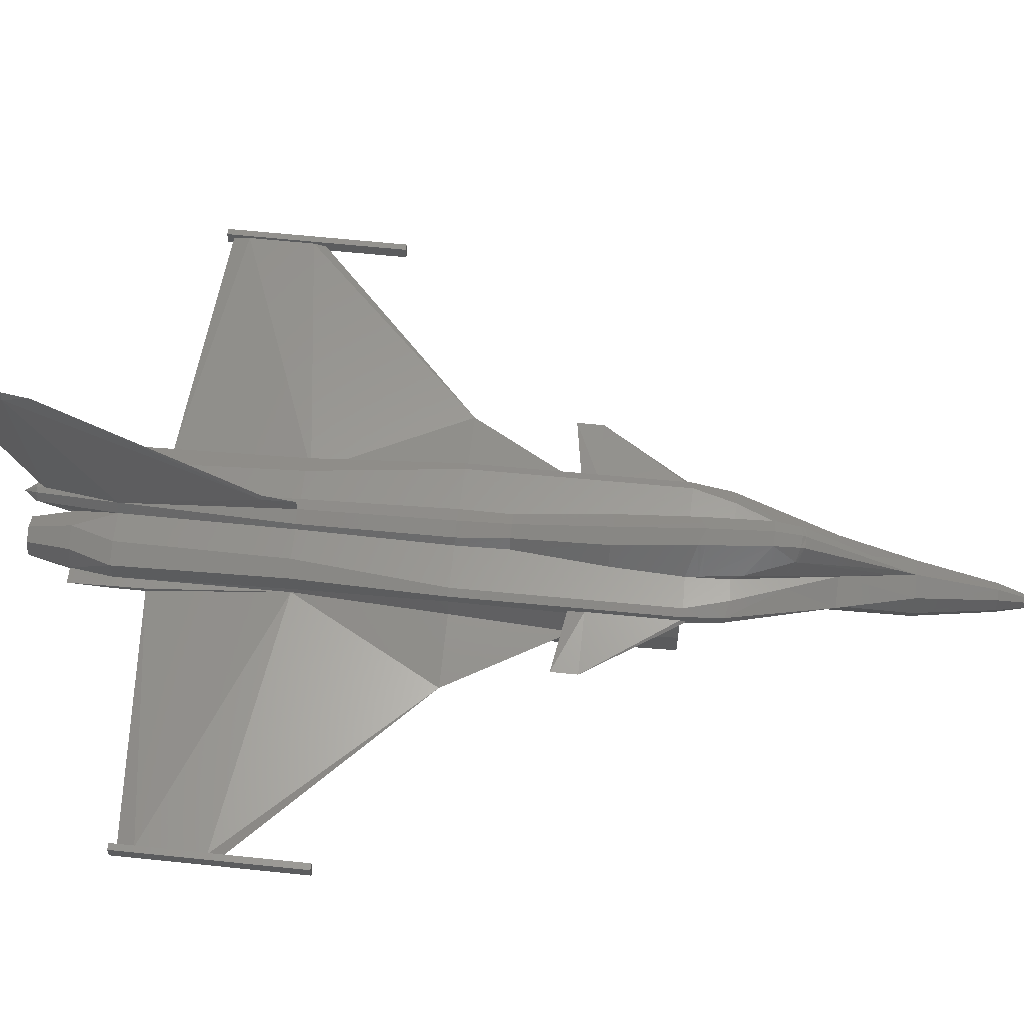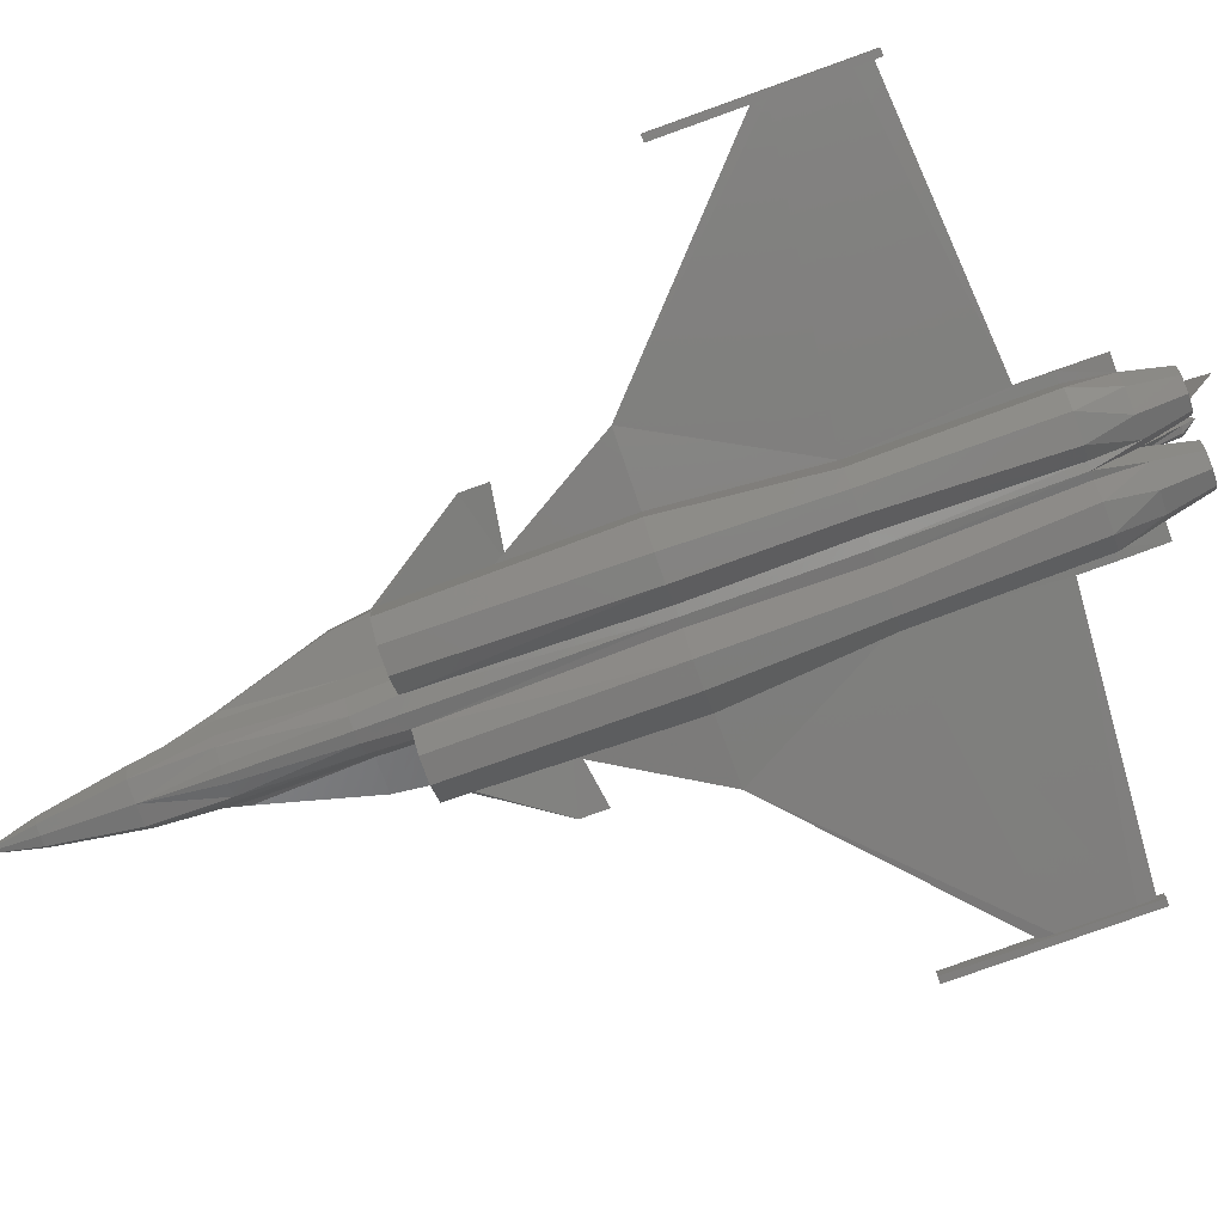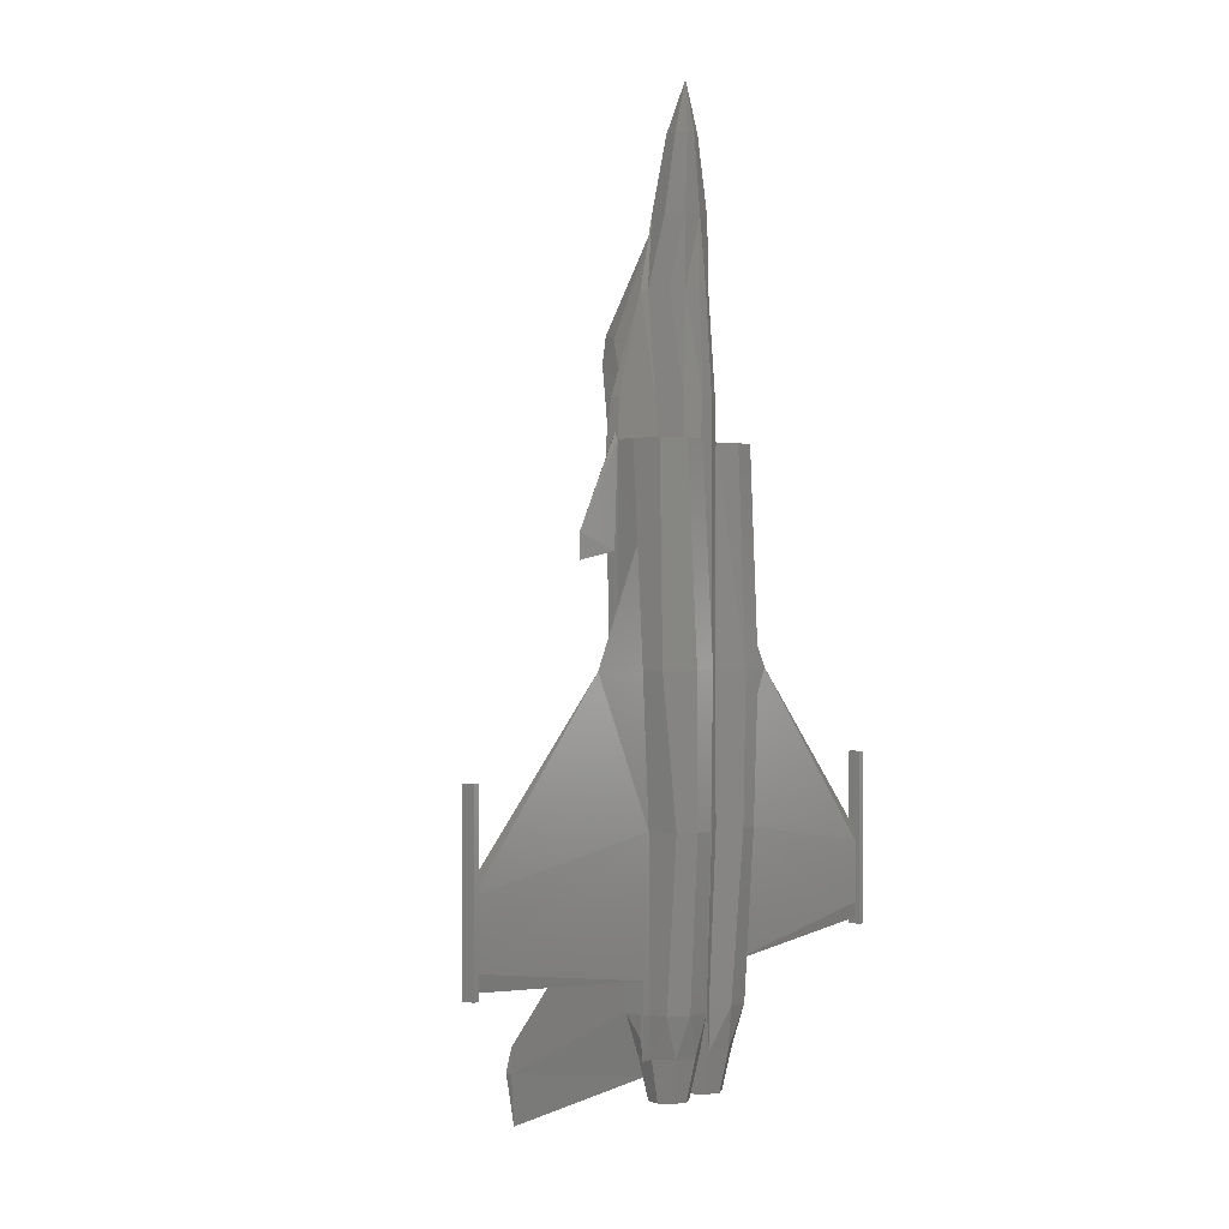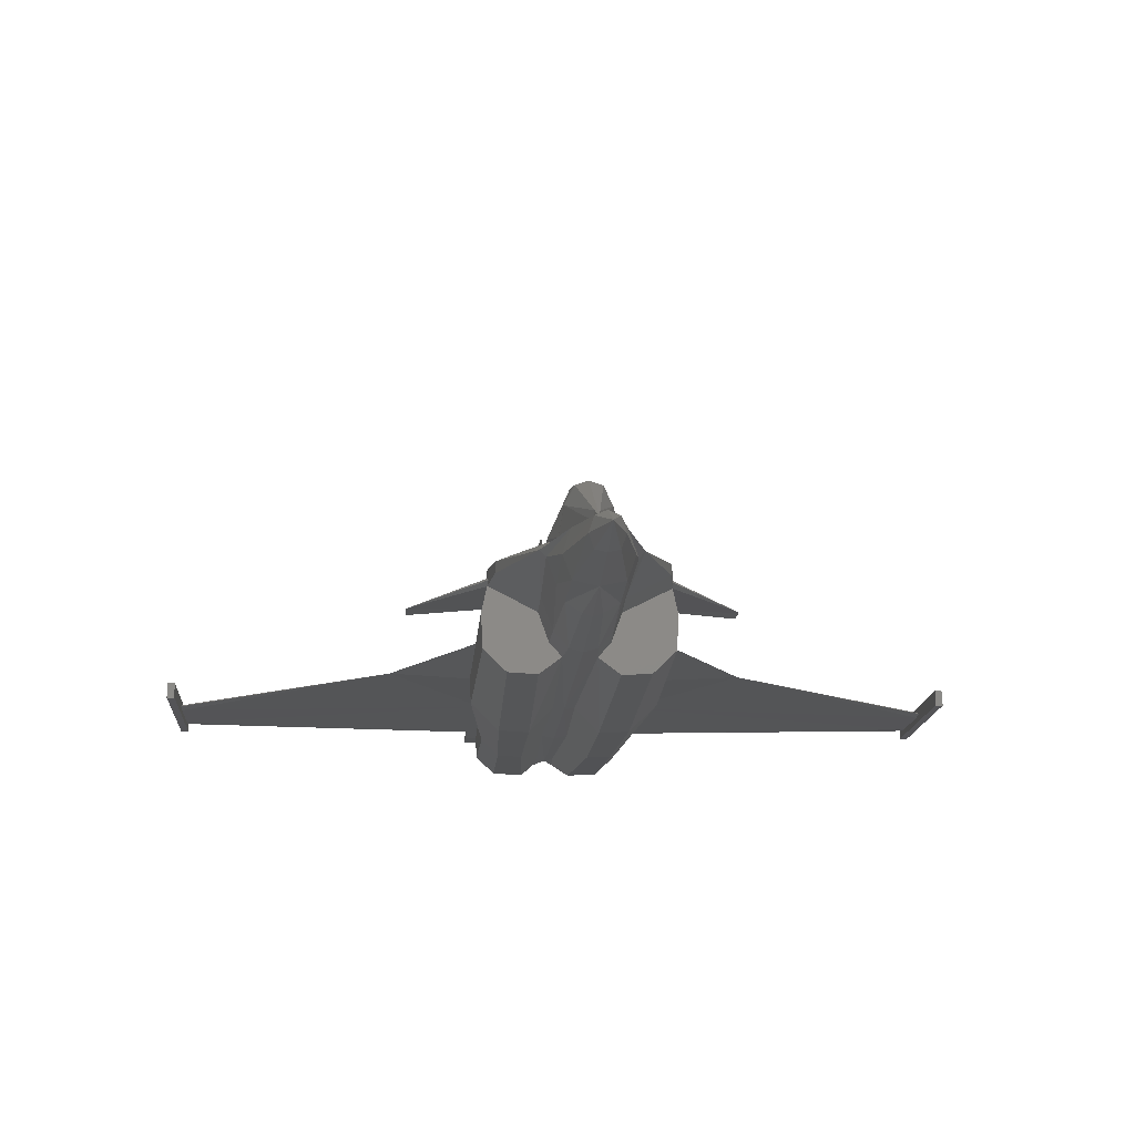
<metadata>
{"format":"stl","ext":"stl","renderer":"f3d","projection":"perspective","resolution":1024,"background":"white","views":[{"elev":60.7,"azim":96.1,"up":"+Z"},{"elev":-79.1,"azim":-70.3,"up":"+Z"},{"elev":-0.3,"azim":124.1,"up":"+Y"},{"elev":-12.6,"azim":176.6,"up":"+Z"}]}
</metadata>
<code>
# stl→obj: 299 verts, 596 faces
v 0.196 8.319 0.049
v 0.392 7.143 0.098
v 0.292 7.153 -0.182
v 0.137 8.319 -0.118
v 0 7.143 -0.245
v 0 8.319 -0.147
v 0 9.103 3.979e-07
v 1.078 3.909 0.534
v 1.067 4.006 0.493
v 1.009 4.517 0.461
v 1.009 4.517 0.598
v 1.078 3.909 0.637
v 0.58 6.049 0.39
v 0 8.319 0.294
v 0 7.143 0.51
v 0.301 7.16 0.378
v 0.137 8.319 0.235
v 0.778 4.567 0.68
v 0.96 3.935 0.679
v 0.49 3.909 0.147
v 0.485 4.491 0.196
v 1.078 3.909 0.441
v 0.363 3.909 -0.206
v 0.343 4.507 -0.196
v 0.398 6.063 0.009
v 0.506 6.061 0.308
v 0.186 6.055 0.588
v 0.05 6.849 0.531
v 0.206 3.909 -0.382
v 0.167 4.514 -0.393
v 0 3.909 -0.441
v 0 4.507 -0.441
v 0.304 6.075 -0.196
v 0 6.065 -0.343
v 0.113 6.079 -0.31
v 0 0.675 -0.441
v 0.137 0.675 -0.412
v 0.441 0.675 -0.735
v 0.48 3.909 -0.588
v 0.843 3.909 -0.568
v 0.822 0.675 -0.714
v 1.127 3.909 -0.294
v 1.176 0.675 -0.372
v 1.138 0.68 0.176
v 1.167 2.436 0.049
v 1.147 3.909 0.137
v 1.078 0.675 0.441
v 0 -1.579 -0.441
v 0.168 -1.579 -0.405
v 0.441 -1.579 -0.696
v 0.754 -1.579 -0.679
v 0.97 -1.579 -0.47
v 1.19 0.685 -0.056
v 0.99 -1.571 -0.022
v 0.98 -1.579 0.49
v 0.98 -1.579 0.176
v 1.078 0.675 0.588
v 1.078 2.584 0.519
v 0.96 0.685 0.63
v 0.413 2.851 0.667
v 0.279 1.456 0.647
v 0.715 -1.579 0.582
v 0.291 0.678 0.635
v 0.244 -1.579 0.586
v 0.651 -4.127 0.485
v 0.98 -4.127 0.37
v 0 -4.127 -0.353
v 0.11 -4.122 -0.325
v 0.967 -4.137 -0.305
v 0.725 -4.127 -0.539
v 0.331 -4.127 -0.56
v 0.477 5.323 0.633
v 0.996 -1.569 0.11
v 1.127 -3.637 -0.027
v 4.998 -3.098 0.049
v 4.998 -2.108 0.049
v 2.205 0.675 2.951e-08
v 4.998 -3.098 -0.02
v 4.998 -2.118 -0.02
v 4.998 -1.922 -8.401e-08
v 0.32 5.261 0.638
v 0.441 4.545 0.683
v 0.31 5.323 0.634
v 0.318 5.346 0.706
v 0.329 5.286 0.716
v 0.459 4.162 0.683
v 0.462 4.105 0.683
v 0.198 -4.127 0.488
v 0.47 3.922 0.683
v 0 2.88 1.078
v 0 1.459 0.882
v 0.193 1.456 0.818
v 0.248 2.854 0.992
v 0 0.685 0.833
v 0.229 0.68 0.756
v 0 -1.579 0.735
v 0.203 -1.58 0.667
v 0.118 -4.127 0.647
v 0 4.157 1.274
v 0 4.105 1.266
v 0.116 4.105 1.228
v 0.223 4.105 1.19
v 0.222 4.16 1.196
v 0.459 4.162 0.72
v 0.462 4.105 0.711
v 0 -5.201 0.686
v 0.039 -5.401 3.058
v 0 -6.185 3.038
v 0 -5.009 3.087
v 0.02 -2.069 0.941
v 0 6.849 0.653
v 0.029 6.849 0.645
v 0 -2.069 1.029
v 0.081 -5.303 0.659
v 0 -5.303 0.686
v 0.147 -5.303 0.529
v 0 -5.303 0.392
v 0.129 -4.764 0.312
v 0.088 -5.303 0.412
v 0 -4.764 -2.082e-07
v 0 -5.499 0.539
v 1.078 2.343 0.493
v 2.009 2.586 0.441
v 2.009 2.194 0.441
v 0 -1.579 0.931
v 0.979 -4.128 -0.032
v 0.98 -4.127 0.031
v 0.882 -4.764 -2.082e-07
v 1.127 -4.764 -2.082e-07
v 1.127 -4.127 0.029
v 1.127 -4.127 -0.029
v 1.127 -3.637 0.045
v 4.998 -3.343 -1.461e-07
v 5.096 -0.697 -0.098
v 4.998 -0.697 -0.098
v 4.998 -0.697 0.098
v 5.096 -0.697 0.098
v 4.998 -3.441 0.098
v 5.096 -3.441 0.098
v 5.096 -3.441 -0.098
v 4.998 -3.441 -0.098
v 0 -5.401 3.185
v 0 5.477 1.323
v 0 5.532 1.298
v -0.164 5.461 1.271
v -0.318 5.346 0.706
v -0.329 5.286 0.716
v -0.272 5.452 1.038
v -0.276 5.414 1.051
v -0.159 5.519 1.257
v -0.039 -5.401 3.058
v -4.998 -3.441 -0.098
v -4.998 -3.098 -0.02
v -4.998 -3.343 -1.461e-07
v -4.998 -0.697 -0.098
v -4.998 -2.118 -0.02
v -4.998 -1.922 -8.401e-08
v -4.998 -0.697 0.098
v -4.998 -2.108 0.049
v -4.998 -3.441 0.098
v -4.998 -3.098 0.049
v -5.096 -3.441 -0.098
v -5.096 -3.441 0.098
v -5.096 -0.697 0.098
v -5.096 -0.697 -0.098
v -1.127 -3.637 -0.027
v -0.99 -1.571 -0.022
v -1.127 -3.637 0.045
v -0.996 -1.569 0.11
v -1.167 2.436 0.049
v -1.19 0.685 -0.056
v -2.205 0.675 2.951e-08
v -1.138 0.68 0.176
v -1.127 -4.127 -0.029
v -1.127 -4.127 0.029
v -0.979 -4.128 -0.032
v -0.98 -4.127 0.031
v -1.127 -4.764 -2.082e-07
v -0.882 -4.764 -2.082e-07
v -0.98 -1.579 0.176
v -0.98 -4.127 0.37
v -0.98 -1.579 0.49
v -0.97 -1.579 -0.47
v -0.967 -4.137 -0.305
v -0.02 -2.069 0.941
v -1.078 0.675 0.441
v -1.127 3.909 -0.294
v -1.176 0.675 -0.372
v -2.009 2.586 0.441
v -1.067 4.006 0.493
v -1.078 3.909 0.441
v -1.078 2.343 0.493
v -2.009 2.194 0.441
v -1.078 3.909 0.534
v -1.078 2.584 0.519
v 0.164 5.461 1.271
v 0.159 5.519 1.257
v 0.276 5.414 1.051
v 0.272 5.452 1.038
v -0.137 8.319 -0.118
v -0.292 7.153 -0.182
v -0.392 7.143 0.098
v -0.196 8.319 0.049
v -1.078 3.909 0.637
v -1.009 4.517 0.598
v -1.009 4.517 0.461
v -0.58 6.049 0.39
v -0.137 8.319 0.235
v -0.301 7.16 0.378
v -0.96 3.935 0.679
v -0.778 4.567 0.68
v -0.485 4.491 0.196
v -0.49 3.909 0.147
v -0.343 4.507 -0.196
v -0.363 3.909 -0.206
v -0.506 6.061 0.308
v -0.398 6.063 0.009
v -0.186 6.055 0.588
v -0.05 6.849 0.531
v -0.167 4.514 -0.393
v -0.206 3.909 -0.382
v -0.304 6.075 -0.196
v -0.113 6.079 -0.31
v -0.137 0.675 -0.412
v -0.441 0.675 -0.735
v -0.48 3.909 -0.588
v -0.822 0.675 -0.714
v -0.843 3.909 -0.568
v -1.147 3.909 0.137
v -0.168 -1.579 -0.405
v -0.441 -1.579 -0.696
v -0.754 -1.579 -0.679
v -1.078 0.675 0.588
v -0.96 0.685 0.63
v -0.279 1.456 0.647
v -0.413 2.851 0.667
v -0.715 -1.579 0.582
v -0.244 -1.579 0.586
v -0.291 0.678 0.635
v -0.651 -4.127 0.485
v -0.11 -4.122 -0.325
v -0.725 -4.127 -0.539
v -0.331 -4.127 -0.56
v -0.477 5.323 0.633
v -0.441 4.545 0.683
v -0.32 5.261 0.638
v -0.31 5.323 0.634
v -0.462 4.105 0.683
v -0.459 4.162 0.683
v -0.198 -4.127 0.488
v -0.47 3.922 0.683
v -0.248 2.854 0.992
v -0.193 1.456 0.818
v -0.229 0.68 0.756
v -0.203 -1.58 0.667
v -0.118 -4.127 0.647
v -0.116 4.105 1.228
v -0.222 4.16 1.196
v -0.223 4.105 1.19
v -0.462 4.105 0.711
v -0.459 4.162 0.72
v -0.029 6.849 0.645
v -0.081 -5.303 0.659
v -0.147 -5.303 0.529
v -0.088 -5.303 0.412
v -0.129 -4.764 0.312
v 0.432 4.731 0.808
v 0.197 5.086 1.304
v -0.432 4.731 0.808
v -0.197 5.086 1.304
v 0 5.088 1.372
v 0.224 4.056 1.184
v -0.224 4.056 1.184
v -0.441 -4.764 0.441
v -0.753 -4.764 0.312
v -0.753 -4.764 -0.312
v -0.441 -4.764 -0.441
v -0.129 -4.764 -0.312
v 0.753 -4.764 0.312
v 0.753 -4.764 -0.312
v 0.441 -4.764 -0.441
v 0.129 -4.764 -0.312
v 0.441 -4.764 0.441
v -0.233 -5.401 -0.208
v -0.441 -5.401 -0.294
v -0.147 -5.401 -2.361e-07
v -0.233 -5.401 0.208
v -0.441 -5.401 0.294
v -0.649 -5.401 0.208
v -0.735 -5.401 -2.361e-07
v -0.649 -5.401 -0.208
v 0.441 -5.401 -0.294
v 0.233 -5.401 -0.208
v 0.147 -5.401 -2.361e-07
v 0.233 -5.401 0.208
v 0.441 -5.401 0.294
v 0.649 -5.401 0.208
v 0.735 -5.401 -2.361e-07
v 0.649 -5.401 -0.208
f 1 2 3
f 3 4 1
f 4 3 5
f 5 6 4
f 1 4 7
f 4 6 7
f 8 9 10
f 10 11 8
f 8 11 12
f 10 13 11
f 14 15 16
f 16 17 14
f 17 16 2
f 2 1 17
f 7 17 1
f 14 17 7
f 12 11 18
f 18 19 12
f 20 21 10
f 10 22 20
f 23 24 21
f 21 20 23
f 24 25 26
f 26 21 24
f 16 27 13
f 15 28 16
f 16 13 26
f 26 2 16
f 2 26 25
f 29 30 24
f 24 23 29
f 31 32 30
f 30 29 31
f 30 33 24
f 32 34 35
f 35 30 32
f 33 25 24
f 30 35 33
f 25 3 2
f 33 3 25
f 33 5 3
f 35 5 33
f 5 35 34
f 21 13 10
f 31 29 36
f 36 29 37
f 29 38 37
f 29 39 38
f 38 39 40
f 40 41 38
f 40 42 43
f 43 41 40
f 44 45 46
f 46 22 44
f 44 22 47
f 45 42 46
f 48 36 37
f 37 49 48
f 37 38 50
f 50 49 37
f 50 38 41
f 41 51 50
f 41 43 52
f 52 51 41
f 52 43 53
f 53 54 52
f 55 56 47
f 47 57 55
f 57 58 8
f 8 12 57
f 57 12 19
f 19 59 57
f 19 60 61
f 61 59 19
f 55 57 59
f 59 62 55
f 59 63 64
f 64 62 59
f 65 66 55
f 55 62 65
f 67 48 49
f 49 68 67
f 69 70 51
f 51 52 69
f 71 50 51
f 51 70 71
f 71 68 49
f 49 50 71
f 21 26 13
f 11 72 18
f 11 13 72
f 73 74 75
f 76 73 75
f 77 73 76
f 78 54 79
f 79 54 77
f 80 79 77
f 54 53 77
f 77 76 80
f 77 44 73
f 13 27 72
f 81 82 18
f 83 81 18
f 18 72 83
f 81 83 84
f 84 85 81
f 86 87 19
f 19 18 86
f 88 65 62
f 62 64 88
f 83 72 27
f 86 18 82
f 19 89 60
f 61 63 59
f 90 91 92
f 92 93 90
f 93 92 61
f 61 60 93
f 91 94 95
f 95 92 91
f 92 95 63
f 63 61 92
f 94 96 97
f 97 95 94
f 95 97 64
f 64 63 95
f 96 98 97
f 97 98 88
f 88 64 97
f 99 100 101
f 99 101 102
f 102 103 99
f 87 89 19
f 87 86 104
f 104 105 87
f 105 104 103
f 103 102 105
f 106 98 107
f 107 108 106
f 109 107 110
f 111 112 15
f 110 113 109
f 28 15 112
f 28 27 16
f 93 60 89
f 114 98 106
f 106 115 114
f 114 116 88
f 88 98 114
f 117 118 119
f 120 118 117
f 116 118 88
f 116 119 118
f 107 98 110
f 96 110 98
f 121 114 115
f 121 116 114
f 121 119 116
f 121 117 119
f 9 22 10
f 57 47 122
f 122 58 57
f 47 22 122
f 9 8 123
f 124 58 122
f 124 123 58
f 58 123 8
f 122 123 124
f 22 123 122
f 22 9 123
f 45 53 43
f 43 42 45
f 44 47 56
f 56 73 44
f 125 113 110
f 96 125 110
f 126 69 52
f 52 54 126
f 56 55 66
f 66 127 56
f 73 56 127
f 128 129 130
f 130 127 128
f 129 128 126
f 126 131 129
f 130 129 131
f 73 127 130
f 130 132 73
f 74 131 126
f 126 54 74
f 74 132 130
f 130 131 74
f 77 45 44
f 77 53 45
f 73 132 74
f 75 74 133
f 54 78 74
f 78 133 74
f 134 135 136
f 136 137 134
f 137 136 138
f 138 139 137
f 135 134 140
f 140 141 135
f 134 137 139
f 139 140 134
f 139 138 141
f 141 140 139
f 136 76 75
f 75 138 136
f 138 75 133
f 138 133 141
f 136 80 76
f 136 135 80
f 135 79 80
f 141 78 79
f 79 135 141
f 133 78 141
f 107 109 142
f 142 108 107
f 143 144 145
f 146 147 148
f 148 147 149
f 148 149 150
f 150 149 145
f 150 145 144
f 151 108 142
f 142 109 151
f 152 153 154
f 155 156 153
f 153 152 155
f 157 156 155
f 157 155 158
f 159 157 158
f 152 154 160
f 154 161 160
f 160 161 159
f 159 158 160
f 162 152 160
f 160 163 162
f 162 163 164
f 164 165 162
f 152 162 165
f 165 155 152
f 163 160 158
f 158 164 163
f 164 158 155
f 155 165 164
f 166 154 153
f 166 153 167
f 154 166 161
f 166 168 169
f 170 171 172
f 173 170 172
f 174 175 168
f 168 166 174
f 167 176 174
f 174 166 167
f 168 175 177
f 177 169 168
f 174 178 175
f 174 176 179
f 179 178 174
f 177 175 178
f 178 179 177
f 177 180 169
f 177 181 182
f 182 180 177
f 167 183 184
f 184 176 167
f 185 125 96
f 185 113 125
f 169 180 186
f 186 173 169
f 187 188 171
f 171 170 187
f 189 190 191
f 192 189 191
f 193 189 192
f 194 189 195
f 144 196 197
f 196 198 197
f 197 198 199
f 198 85 199
f 199 85 84
f 196 144 143
f 200 201 202
f 202 203 200
f 6 5 201
f 201 200 6
f 7 200 203
f 7 6 200
f 204 205 206
f 206 190 204
f 204 190 194
f 205 207 206
f 208 209 15
f 15 14 208
f 203 202 209
f 209 208 203
f 203 208 7
f 7 208 14
f 210 211 205
f 205 204 210
f 191 206 212
f 212 213 191
f 213 212 214
f 214 215 213
f 212 216 217
f 217 214 212
f 207 218 209
f 209 219 15
f 216 207 209
f 209 202 216
f 217 216 202
f 215 214 220
f 220 221 215
f 221 220 32
f 32 31 221
f 214 222 220
f 220 223 34
f 34 32 220
f 214 217 222
f 222 223 220
f 202 201 217
f 217 201 222
f 201 5 222
f 222 5 223
f 34 223 5
f 206 207 212
f 36 221 31
f 224 221 36
f 224 225 221
f 225 226 221
f 227 228 226
f 226 225 227
f 227 188 187
f 187 228 227
f 186 191 229
f 229 170 186
f 186 170 173
f 229 187 170
f 230 224 36
f 36 48 230
f 230 231 225
f 225 224 230
f 232 227 225
f 225 231 232
f 232 183 188
f 188 227 232
f 167 171 188
f 188 183 167
f 233 186 180
f 180 182 233
f 204 194 195
f 195 233 204
f 234 210 204
f 204 233 234
f 234 235 236
f 236 210 234
f 237 234 233
f 233 182 237
f 237 238 239
f 239 234 237
f 237 182 181
f 181 240 237
f 241 230 48
f 48 67 241
f 183 232 242
f 242 184 183
f 242 232 231
f 231 243 242
f 231 230 241
f 241 243 231
f 207 216 212
f 211 244 205
f 244 207 205
f 161 166 169
f 161 169 159
f 159 169 172
f 156 167 153
f 172 167 156
f 172 156 157
f 172 171 167
f 157 159 172
f 169 173 172
f 244 218 207
f 211 245 246
f 244 211 246
f 246 247 244
f 147 146 247
f 247 246 147
f 211 210 248
f 248 249 211
f 238 237 240
f 240 250 238
f 218 244 247
f 245 211 249
f 236 251 210
f 234 239 235
f 252 253 91
f 91 90 252
f 236 235 253
f 253 252 236
f 253 254 94
f 94 91 253
f 235 239 254
f 254 253 235
f 254 255 96
f 96 94 254
f 239 238 255
f 255 254 239
f 255 256 96
f 238 250 256
f 256 255 238
f 257 100 99
f 258 259 257
f 257 99 258
f 210 251 248
f 260 261 249
f 249 248 260
f 259 258 261
f 261 260 259
f 151 256 106
f 106 108 151
f 185 151 109
f 15 262 111
f 109 113 185
f 262 15 219
f 209 218 219
f 251 236 252
f 115 106 256
f 256 263 115
f 256 250 264
f 264 263 256
f 265 266 117
f 117 266 120
f 250 266 264
f 266 265 264
f 185 256 151
f 256 185 96
f 115 263 121
f 263 264 121
f 264 265 121
f 265 117 121
f 206 191 190
f 195 192 186
f 186 233 195
f 192 191 186
f 189 194 190
f 192 195 193
f 195 189 193
f 84 27 28
f 199 84 28
f 199 28 112
f 197 199 112
f 198 267 85
f 198 196 268
f 267 198 268
f 219 218 146
f 219 146 148
f 262 219 148
f 262 148 150
f 147 269 149
f 270 145 149
f 270 149 269
f 262 150 144
f 144 111 262
f 269 147 246
f 246 245 269
f 270 271 143
f 143 145 270
f 111 144 197
f 197 112 111
f 82 81 85
f 85 267 82
f 196 143 271
f 271 268 196
f 100 90 93
f 93 272 100
f 100 272 101
f 101 272 102
f 83 27 84
f 87 105 89
f 105 102 272
f 272 89 105
f 271 99 103
f 103 268 271
f 93 89 272
f 104 267 268
f 268 103 104
f 86 82 267
f 267 104 86
f 257 273 252
f 252 90 257
f 257 90 100
f 259 273 257
f 146 218 247
f 251 260 248
f 251 273 259
f 259 260 251
f 270 258 99
f 99 271 270
f 273 251 252
f 258 270 269
f 269 261 258
f 261 269 245
f 245 249 261
f 179 181 177
f 176 184 179
f 250 240 274
f 274 266 250
f 274 240 275
f 275 240 181
f 179 275 181
f 184 276 179
f 184 242 276
f 242 243 277
f 243 241 278
f 243 278 277
f 67 120 278
f 278 241 67
f 66 279 128
f 128 280 69
f 280 70 69
f 281 71 70
f 282 68 71
f 281 282 71
f 282 120 67
f 67 68 282
f 127 66 128
f 128 69 126
f 283 65 88
f 88 118 283
f 279 65 283
f 66 65 279
f 284 285 277
f 277 278 284
f 286 284 278
f 278 120 286
f 287 286 120
f 120 266 287
f 288 287 266
f 266 274 288
f 289 288 274
f 274 275 289
f 290 289 275
f 275 179 290
f 291 290 179
f 179 276 291
f 282 281 292
f 292 293 282
f 120 282 293
f 293 294 120
f 118 120 294
f 294 295 118
f 283 118 295
f 295 296 283
f 279 283 296
f 296 297 279
f 128 279 297
f 297 298 128
f 280 128 298
f 298 299 280
f 285 291 276
f 276 277 285
f 281 280 299
f 299 292 281
f 291 285 284
f 284 286 291
f 291 286 287
f 287 288 291
f 291 288 289
f 289 290 291
f 221 226 228
f 228 187 221
f 221 187 229
f 229 191 221
f 221 191 213
f 213 215 221
f 23 20 22
f 22 46 23
f 23 46 42
f 42 40 23
f 23 40 39
f 39 29 23
f 298 297 296
f 296 295 298
f 298 295 294
f 294 293 298
f 298 293 292
f 292 299 298
f 242 276 277
f 277 276 242
f 70 280 281
f 281 280 70

</code>
